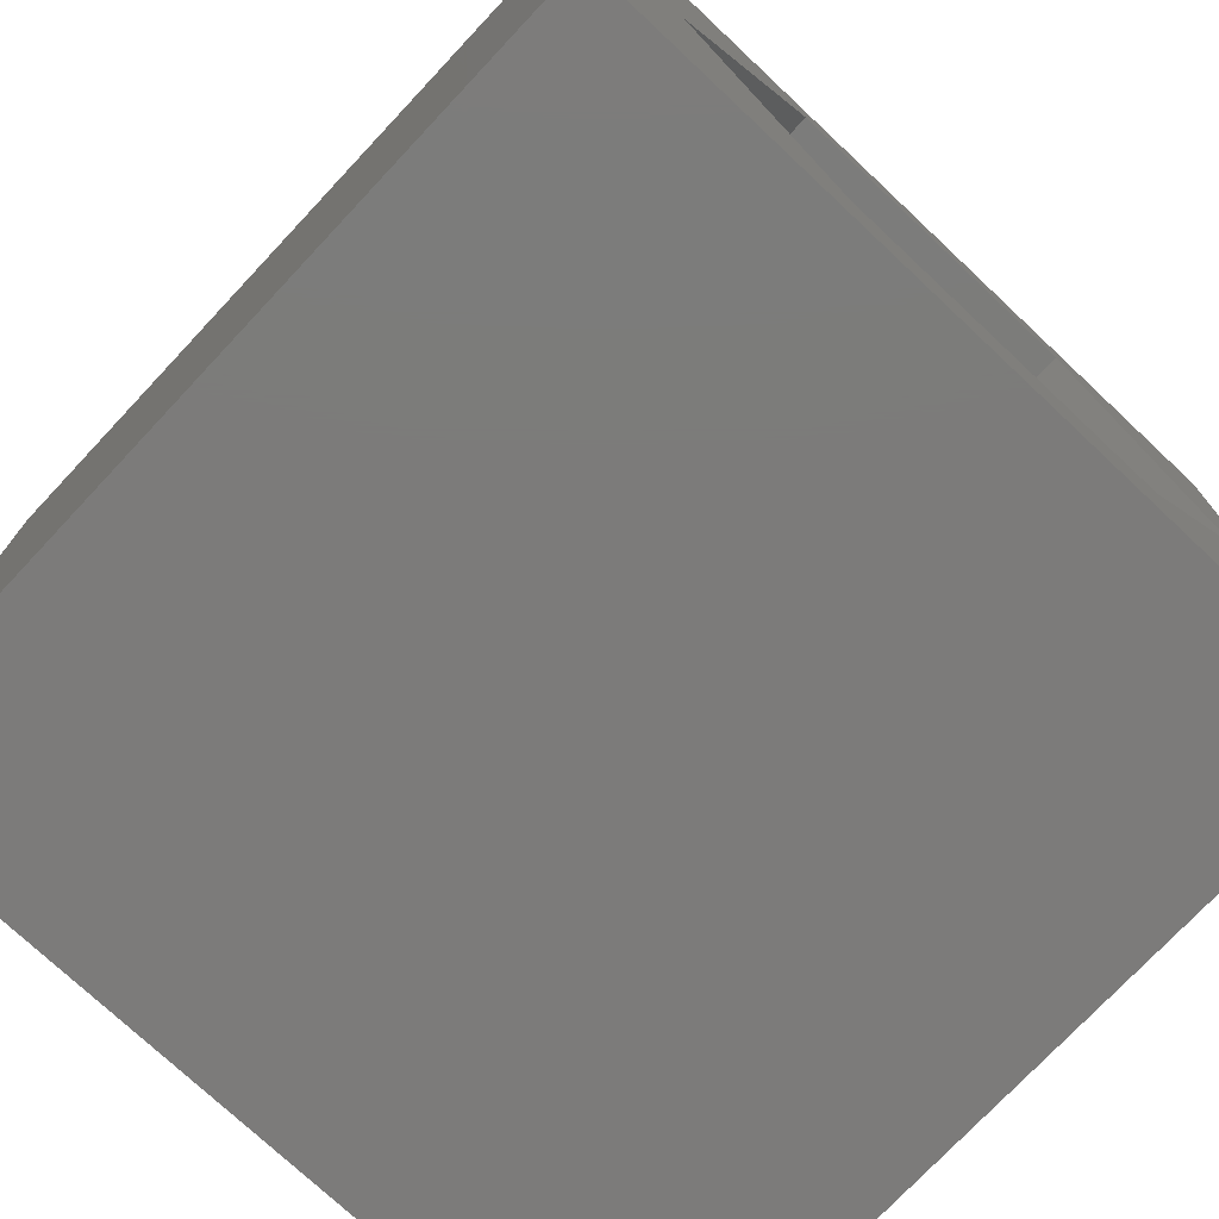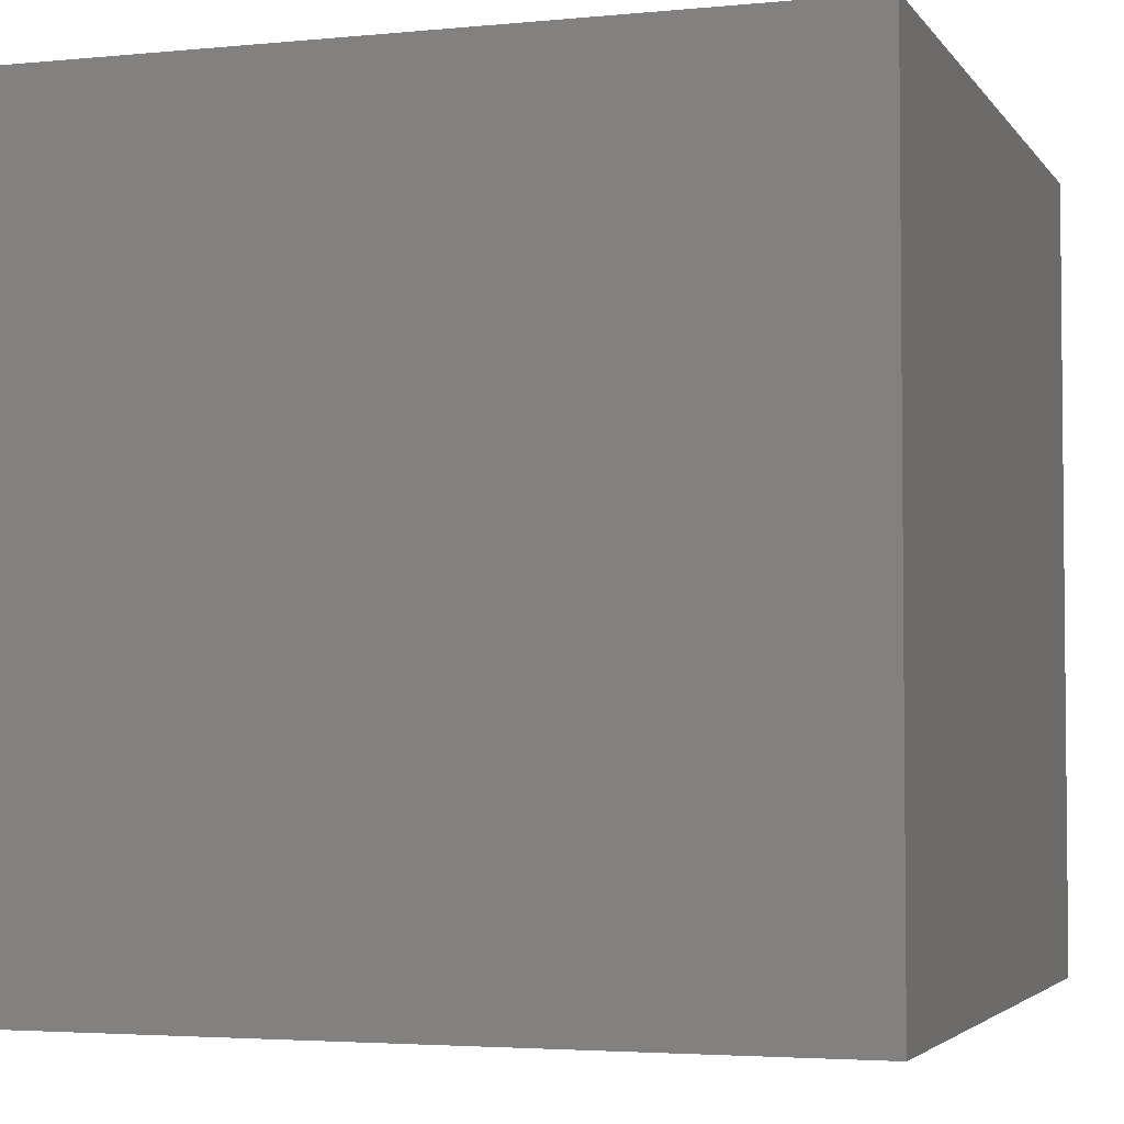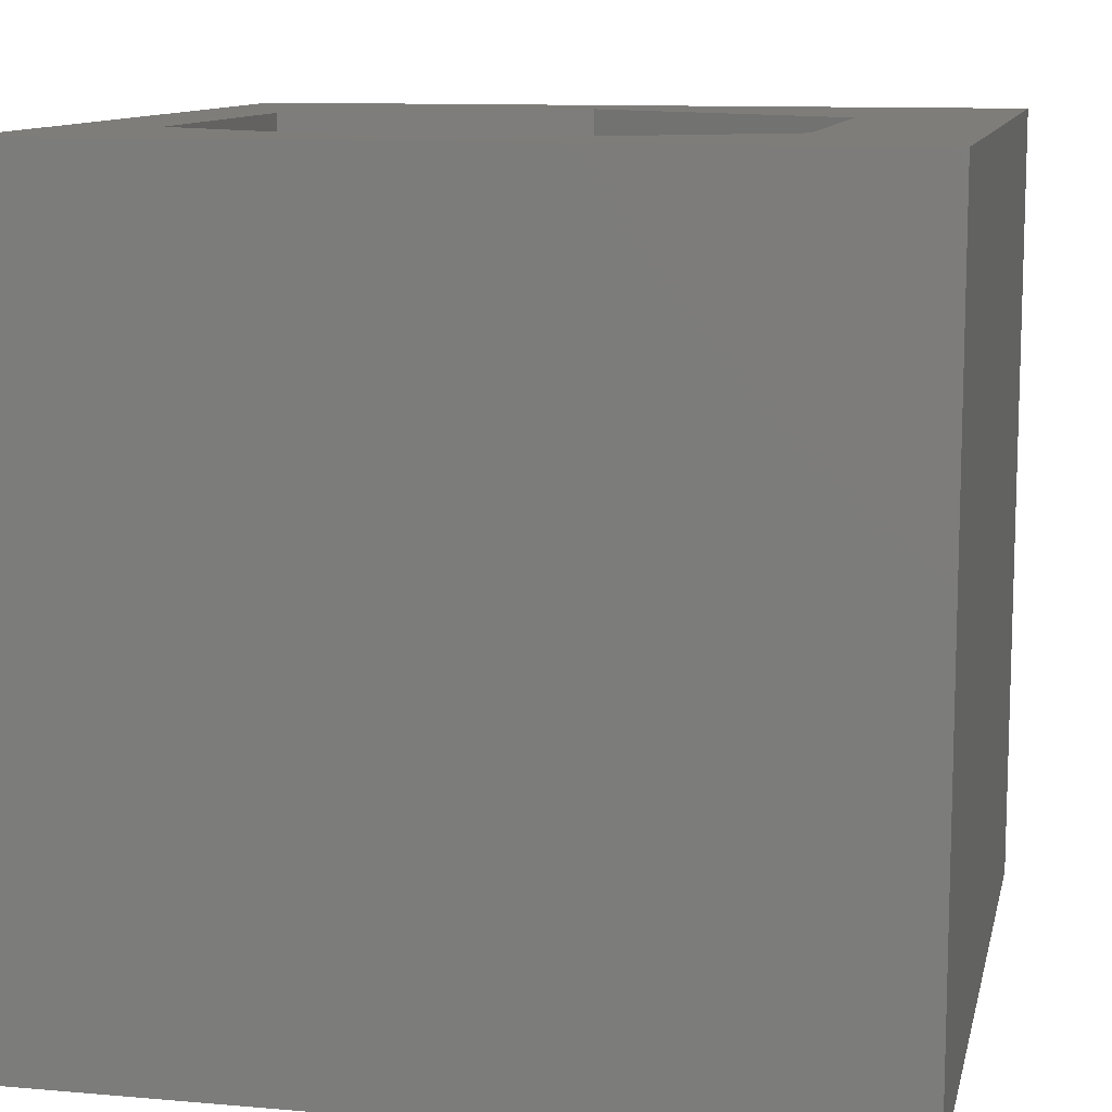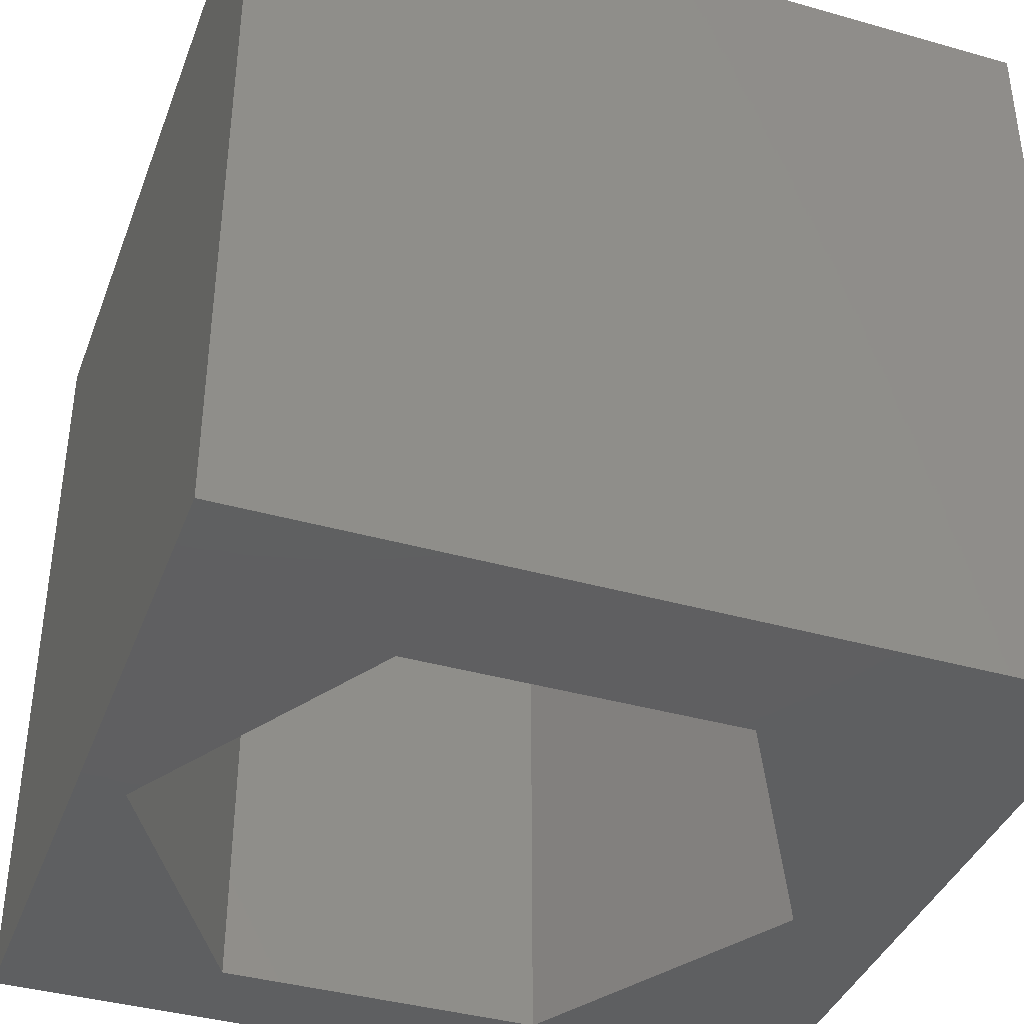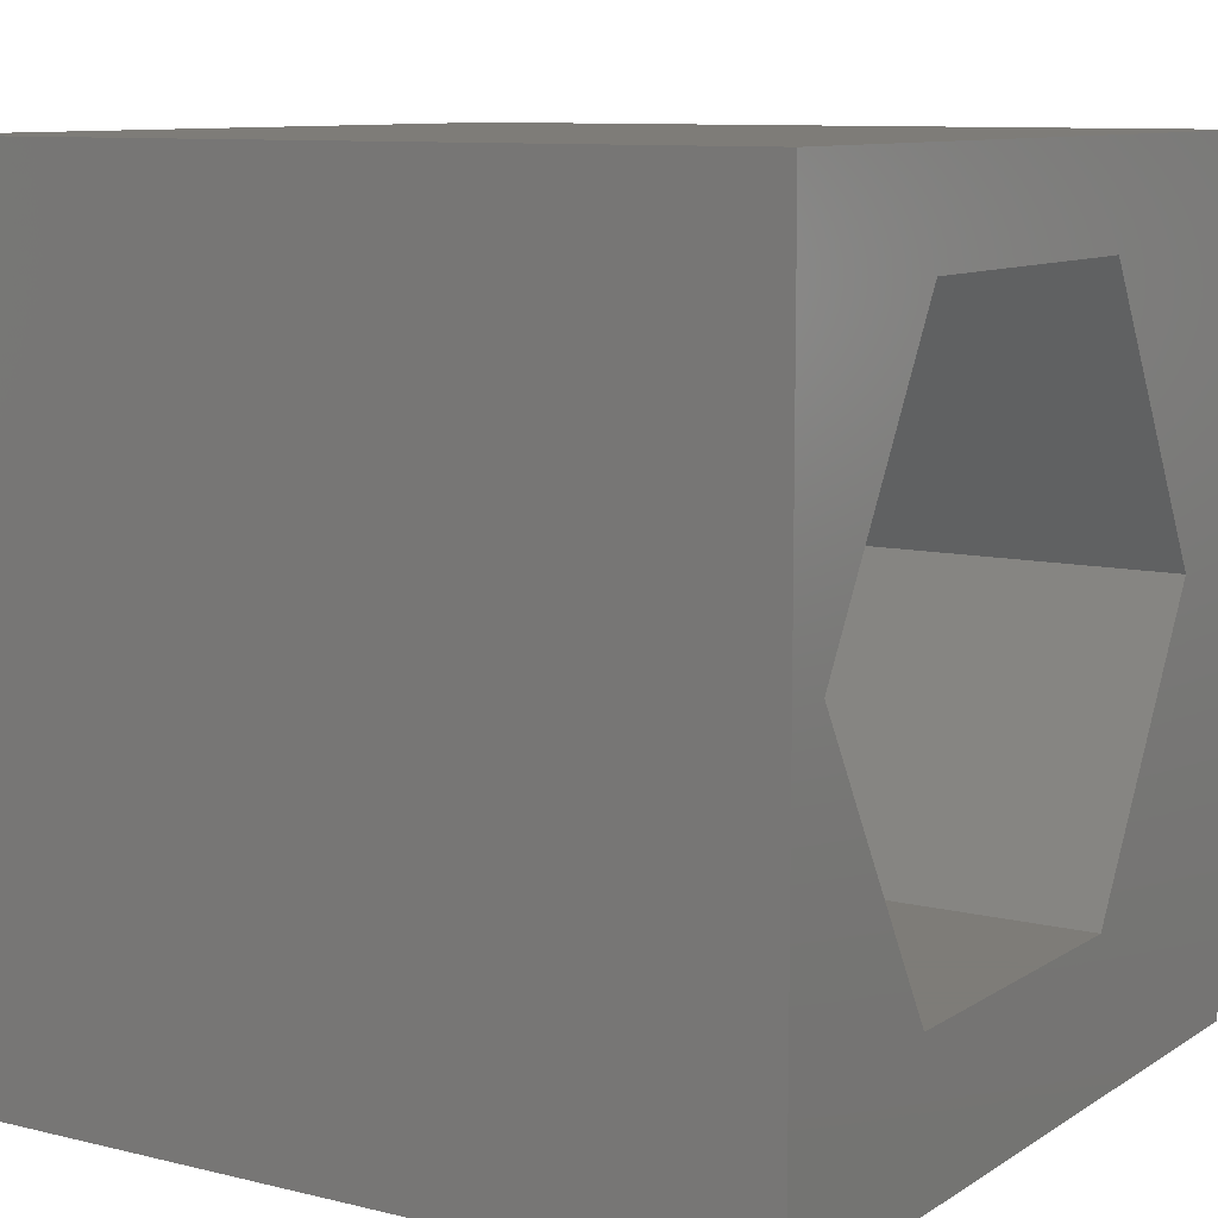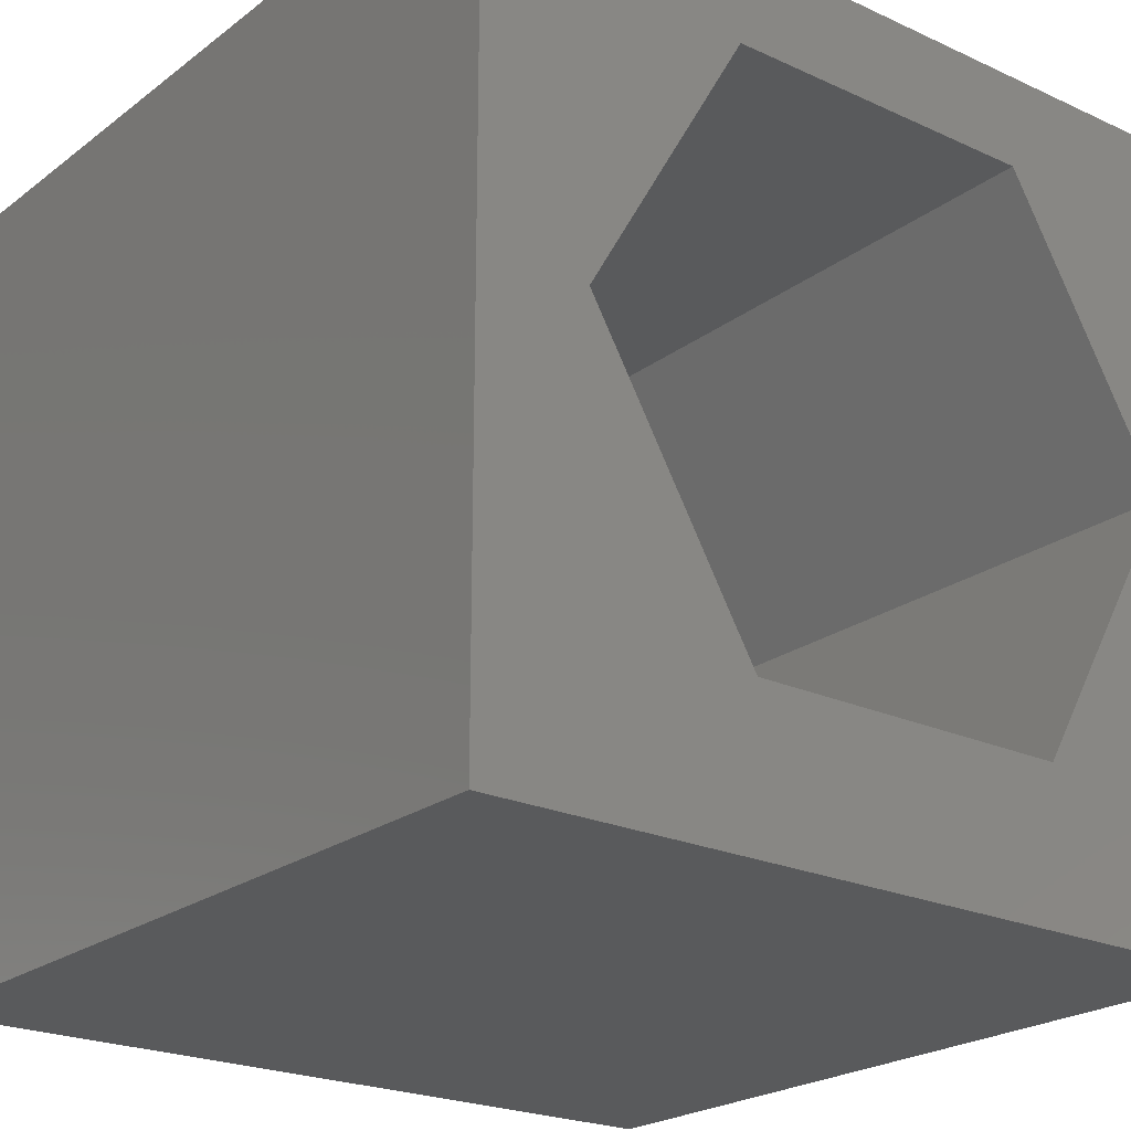
<metadata>
{"format":"stl","ext":"stl","renderer":"f3d","projection":"perspective","resolution":1024,"background":"white","views":[{"elev":-74.9,"azim":136.8,"up":"+Y"},{"elev":-3.5,"azim":-71.7,"up":"+Z"},{"elev":10.9,"azim":-77.8,"up":"+Z"},{"elev":-39.0,"azim":-19.6,"up":"+Z"},{"elev":9.6,"azim":-57.6,"up":"+Y"},{"elev":-22.6,"azim":141.7,"up":"+Y"}]}
</metadata>
<code>
# stl→obj: 20 verts, 40 faces
v 0 10 10
v 0 10 0
v 0 0 10
v 0 0 0
v 10 10 10
v 8.657 5.308 10
v 10 0 10
v 6.635 1.807 10
v 2.593 1.807 10
v 0.5718 5.308 10
v 2.593 8.808 10
v 6.635 8.808 10
v 10 10 0
v 10 0 0
v 0.5718 5.308 0
v 2.593 1.807 0
v 6.635 1.807 0
v 8.657 5.308 0
v 6.635 8.808 0
v 2.593 8.808 0
f 1 2 3
f 3 2 4
f 5 6 7
f 7 6 8
f 7 8 3
f 8 9 3
f 3 9 10
f 3 10 1
f 1 10 11
f 1 11 5
f 5 11 12
f 5 12 6
f 13 5 14
f 14 5 7
f 2 15 4
f 4 15 16
f 4 16 14
f 16 17 14
f 14 17 18
f 14 18 13
f 13 18 19
f 13 19 2
f 2 19 20
f 2 20 15
f 5 13 1
f 1 13 2
f 14 7 4
f 4 7 3
f 15 20 10
f 10 20 11
f 20 19 11
f 11 19 12
f 19 18 12
f 12 18 6
f 18 17 6
f 6 17 8
f 17 16 8
f 8 16 9
f 16 15 9
f 9 15 10

</code>
